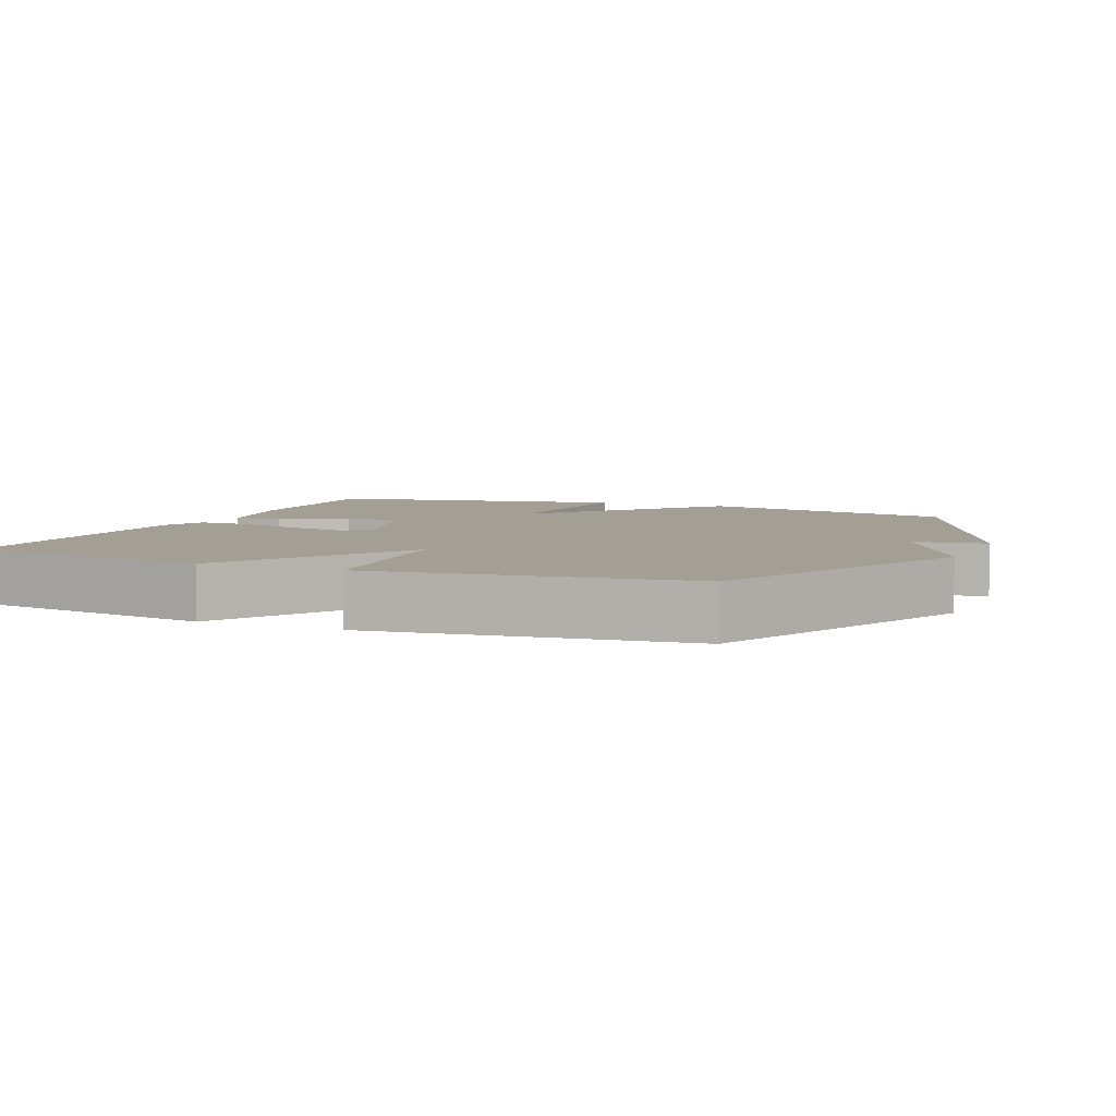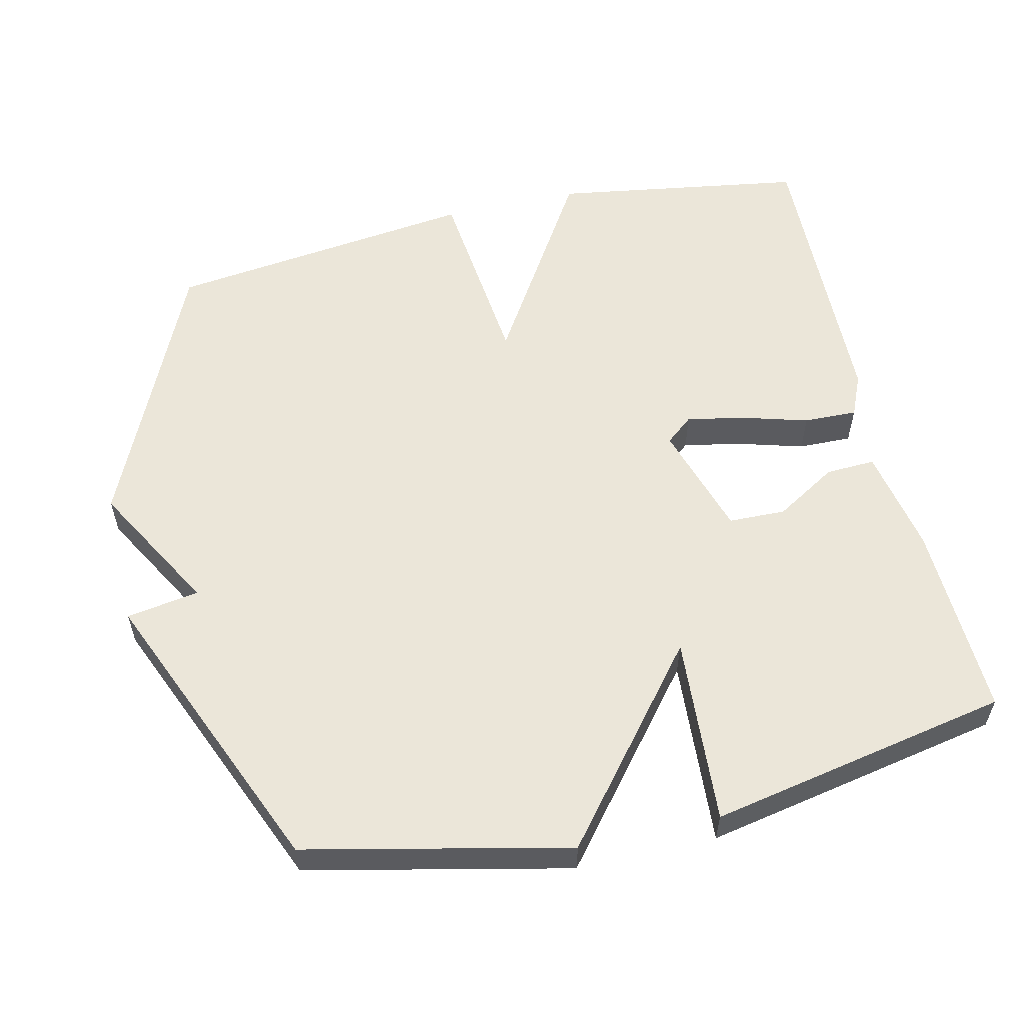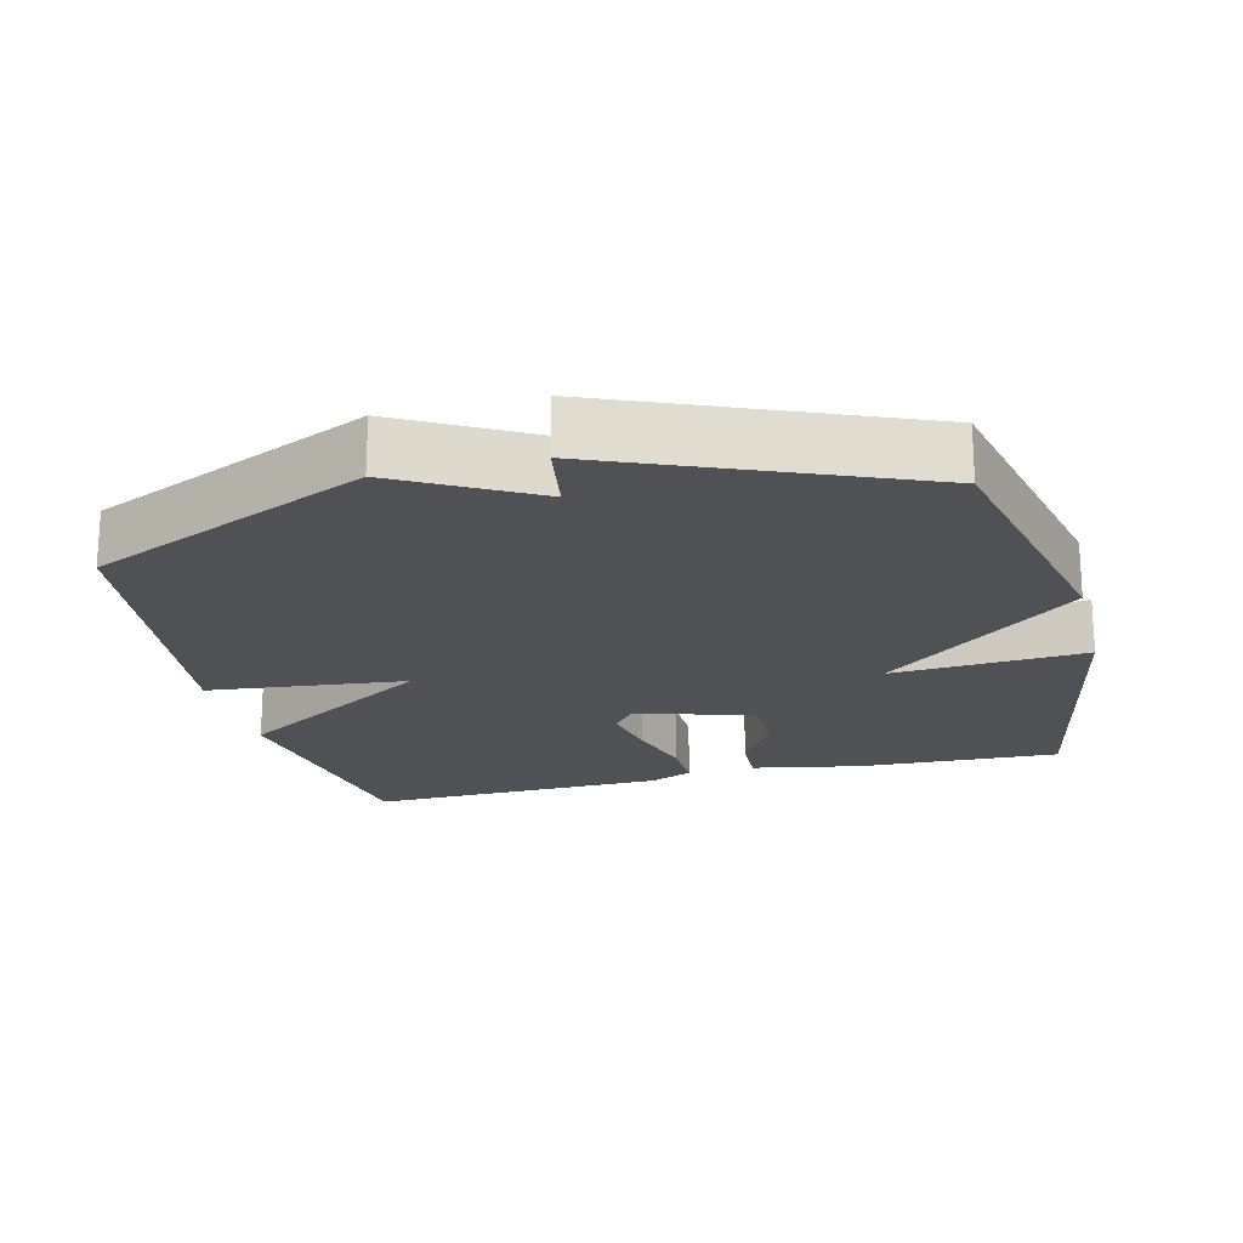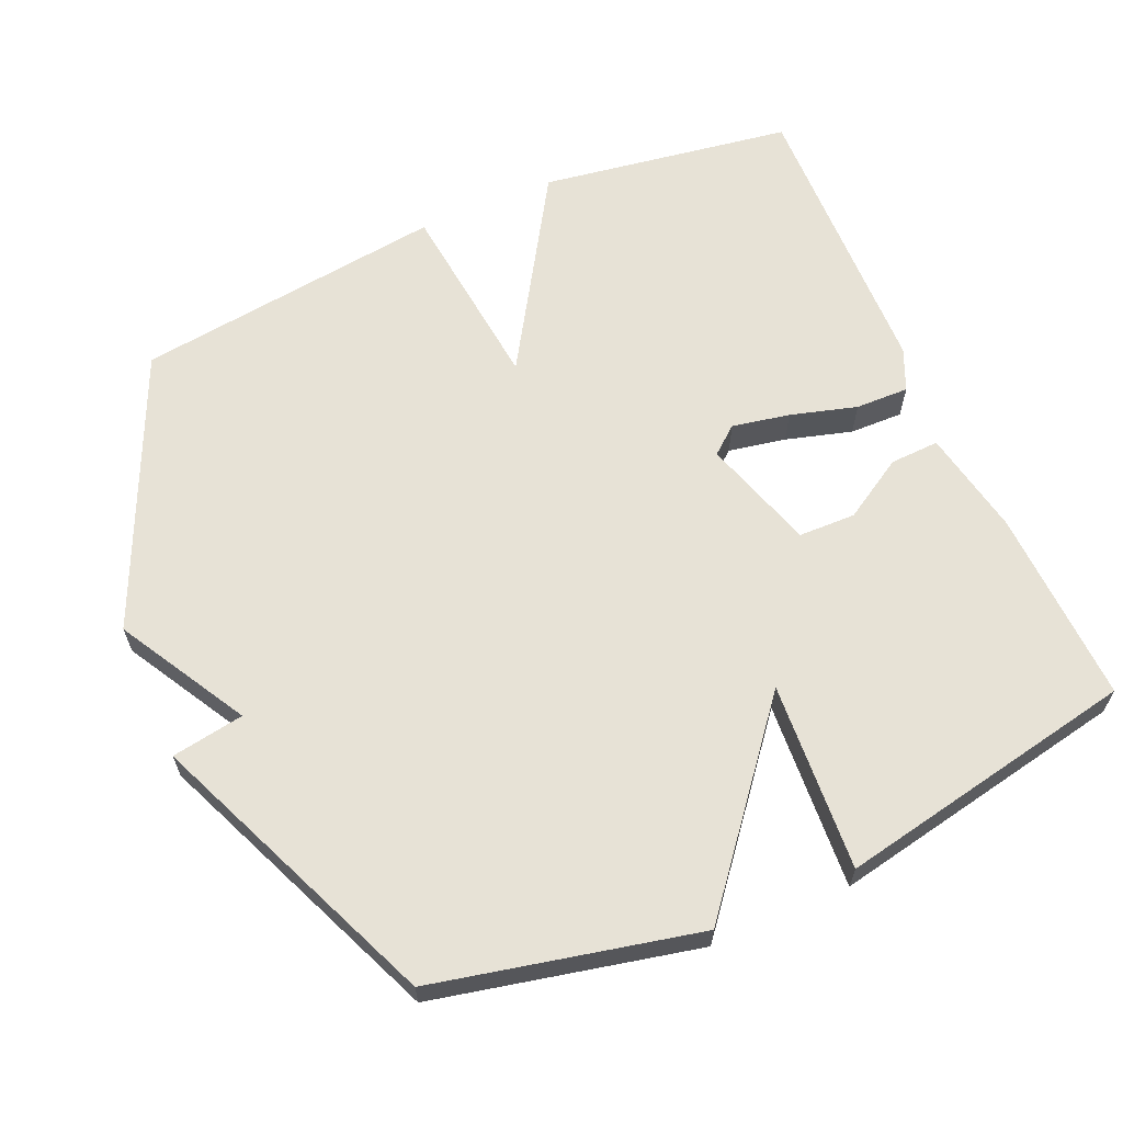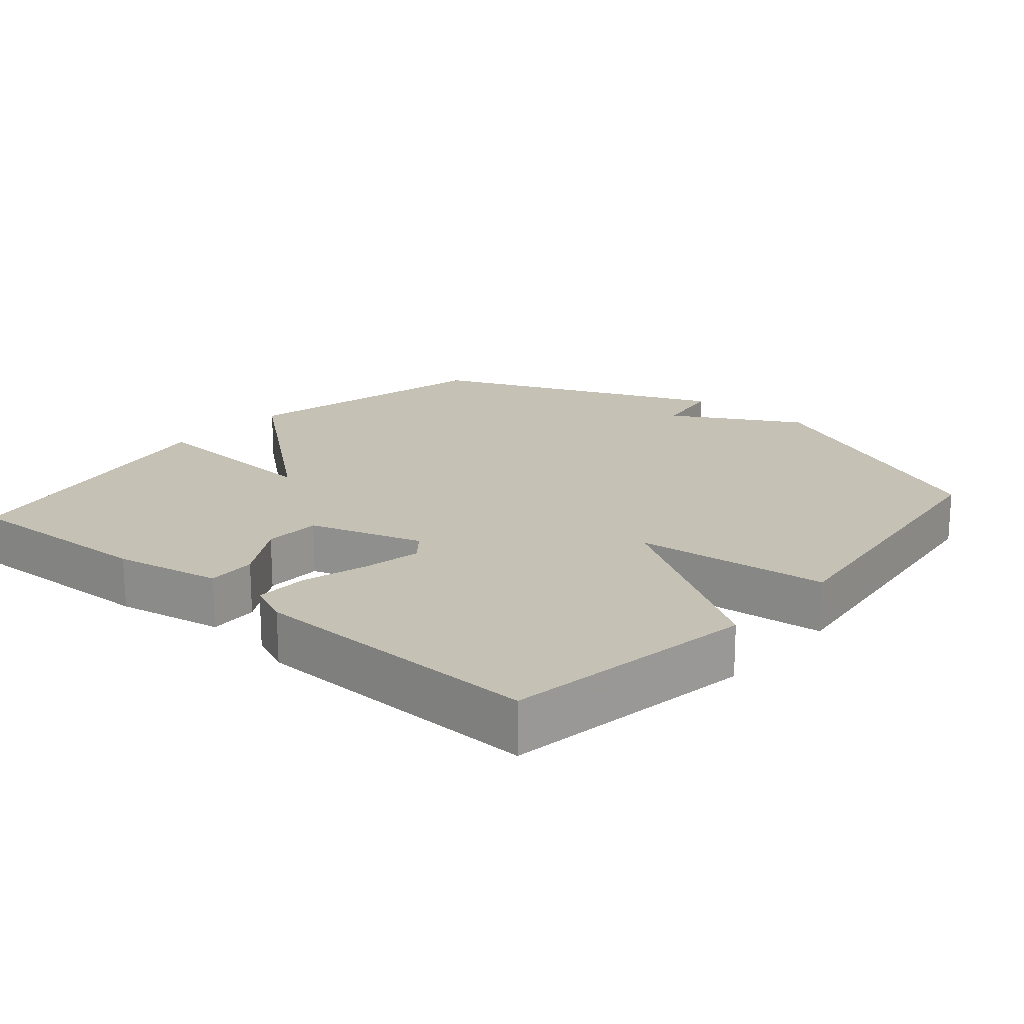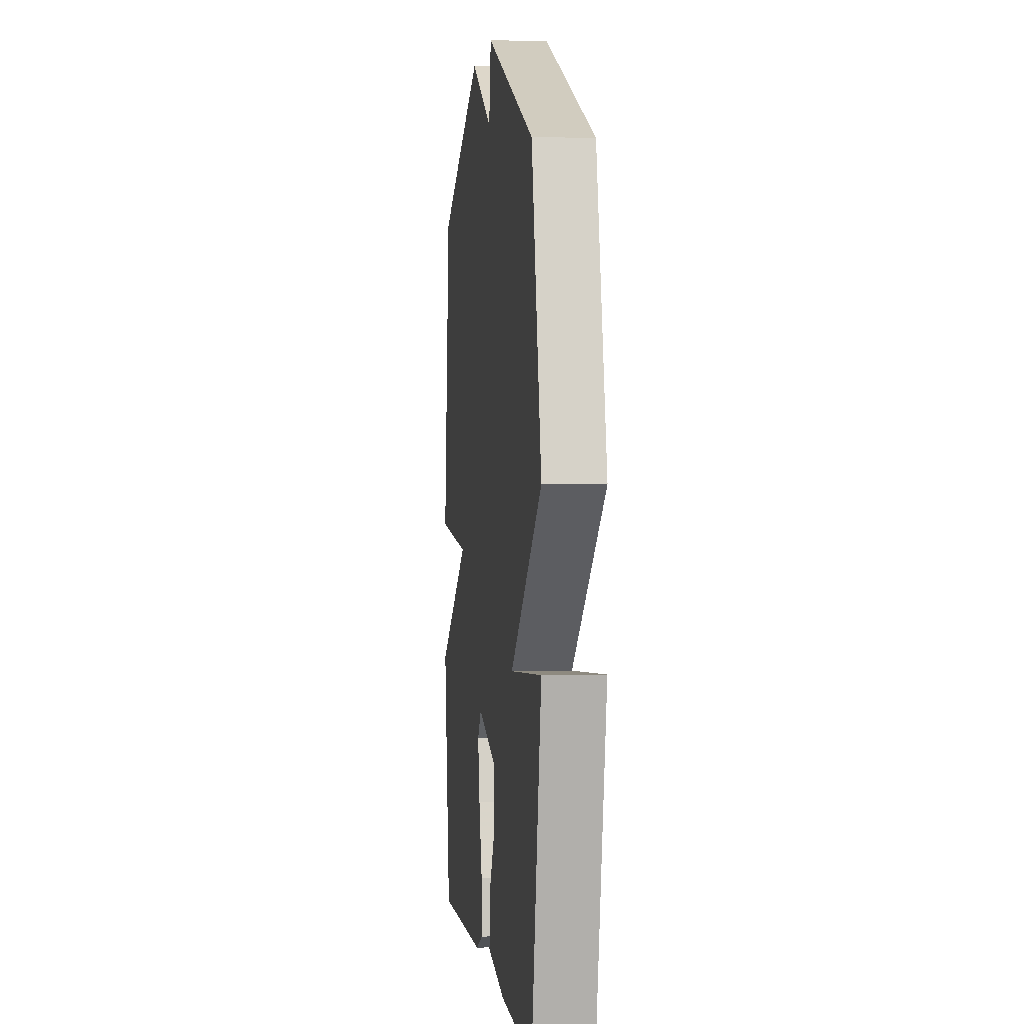
<metadata>
{"format":"obj","ext":"obj","renderer":"f3d","projection":"perspective","resolution":1024,"background":"white","views":[{"elev":5.5,"azim":-66.9,"up":"+Y"},{"elev":57.0,"azim":77.0,"up":"+Y"},{"elev":-20.0,"azim":14.1,"up":"+Y"},{"elev":63.3,"azim":66.3,"up":"+Y"},{"elev":18.8,"azim":-139.3,"up":"+Y"},{"elev":1.1,"azim":83.4,"up":"+Z"}]}
</metadata>
<code>
v -0.5 0.07 -0.5
v -0.556 0.07 -0.142
v -0.281 0.07 0.029
v -0.556 0.07 0.058
v -0.5 0.07 0.5
v -0.114 0.07 0.674
v 0.069 0.07 0.571
v 0.086 0.07 0.674
v 0.5 0.07 0.5
v 0.583 0.07 0.127
v 0.315 0.07 -0.091
v 0.583 0.07 -0.073
v 0.5 0.07 -0.5
v 0.221 0.07 -0.49
v 0.07 0.07 -0.461
v 0.073 0.07 -0.391
v 0.126 0.07 -0.303
v 0.124 0.07 -0.222
v -0.037 0.07 -0.172
v -0.069 0.07 -0.211
v -0.053 0.07 -0.293
v -0.026 0.07 -0.387
v -0.024 0.07 -0.463
v -0.084 0.07 -0.489
v -0.5 0 -0.5
v -0.556 0 -0.142
v -0.281 0 0.029
v -0.556 0 0.058
v -0.5 0 0.5
v -0.114 0 0.674
v 0.069 0 0.571
v 0.086 0 0.674
v 0.5 0 0.5
v 0.583 0 0.127
v 0.315 0 -0.091
v 0.583 0 -0.073
v 0.5 0 -0.5
v 0.221 0 -0.49
v 0.07 0 -0.461
v 0.073 0 -0.391
v 0.126 0 -0.303
v 0.124 0 -0.222
v -0.037 0 -0.172
v -0.069 0 -0.211
v -0.053 0 -0.293
v -0.026 0 -0.387
v -0.024 0 -0.463
v -0.084 0 -0.489
f 1 2 3
f 24 1 3
f 23 24 3
f 22 23 3
f 21 22 3
f 20 21 3
f 19 20 3
f 18 19 3
f 15 16 17
f 14 15 17
f 13 14 17
f 12 13 17
f 11 12 17
f 11 17 18
f 10 11 18
f 9 10 18
f 8 9 18
f 7 8 18
f 5 6 7
f 4 5 7
f 3 4 7
f 3 7 18
f 27 26 25
f 27 25 48
f 27 48 47
f 27 47 46
f 27 46 45
f 27 45 44
f 27 44 43
f 27 43 42
f 41 40 39
f 41 39 38
f 41 38 37
f 41 37 36
f 41 36 35
f 42 41 35
f 42 35 34
f 42 34 33
f 42 33 32
f 42 32 31
f 31 30 29
f 31 29 28
f 31 28 27
f 42 31 27
f 1 25 26 2
f 2 26 27 3
f 3 27 28 4
f 4 28 29 5
f 5 29 30 6
f 6 30 31 7
f 7 31 32 8
f 8 32 33 9
f 9 33 34 10
f 10 34 35 11
f 11 35 36 12
f 12 36 37 13
f 13 37 38 14
f 14 38 39 15
f 15 39 40 16
f 16 40 41 17
f 17 41 42 18
f 18 42 43 19
f 19 43 44 20
f 20 44 45 21
f 21 45 46 22
f 22 46 47 23
f 23 47 48 24
f 24 48 25 1

</code>
